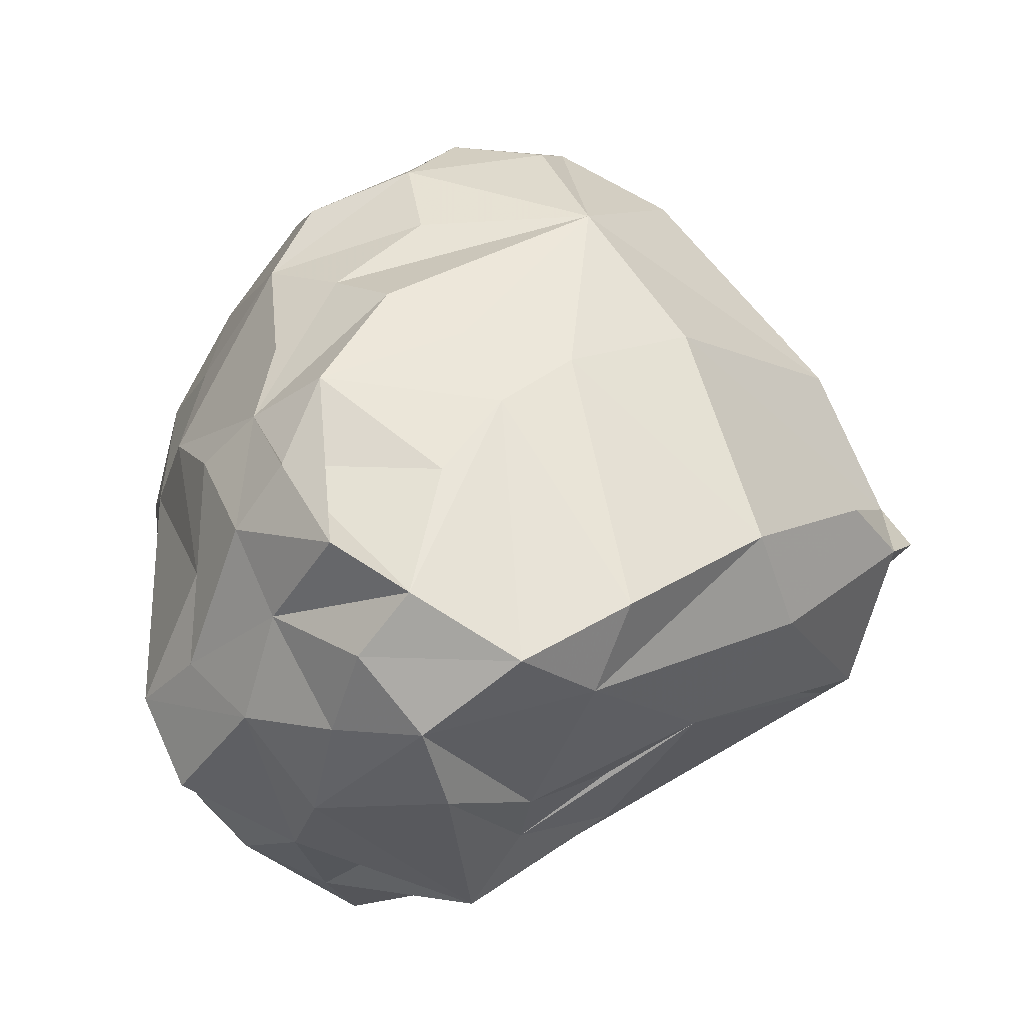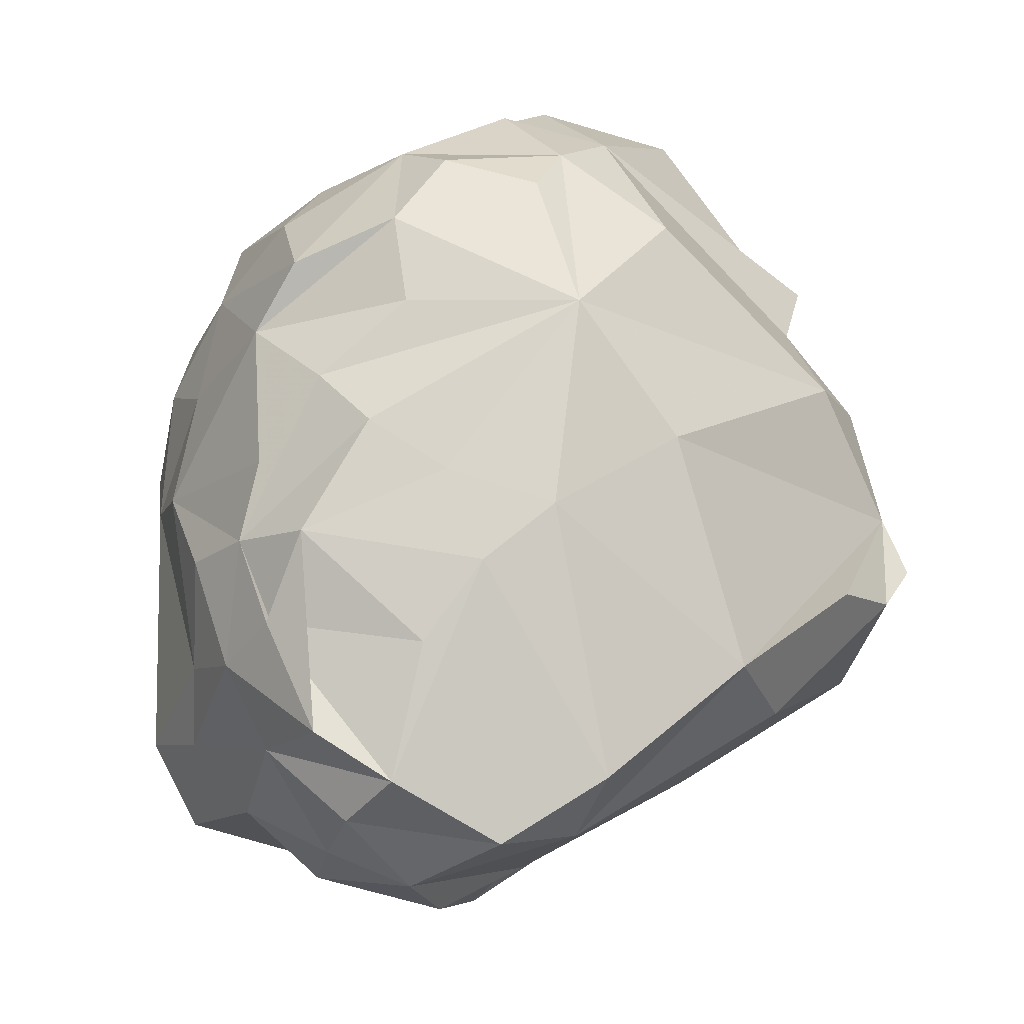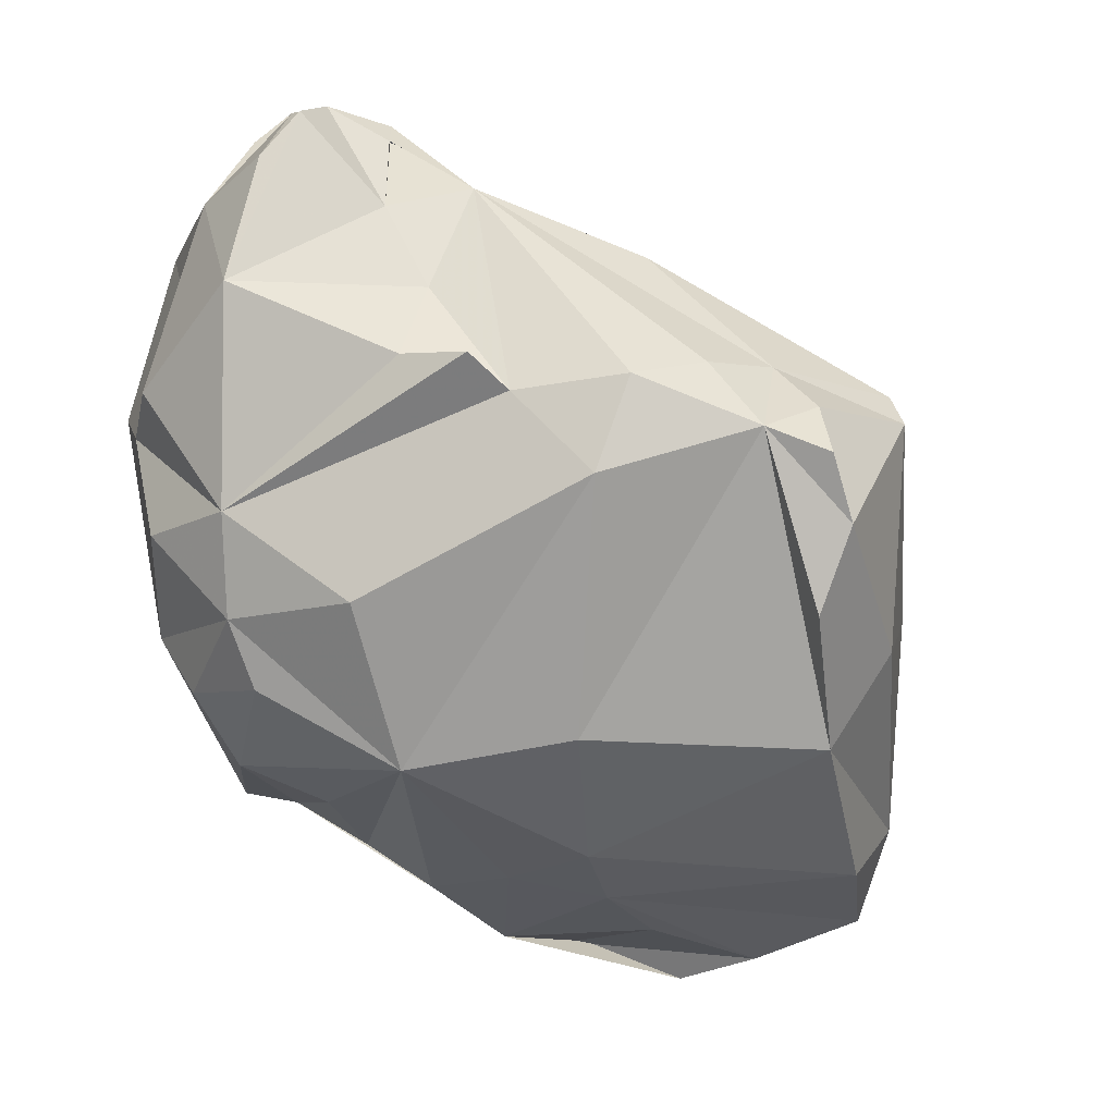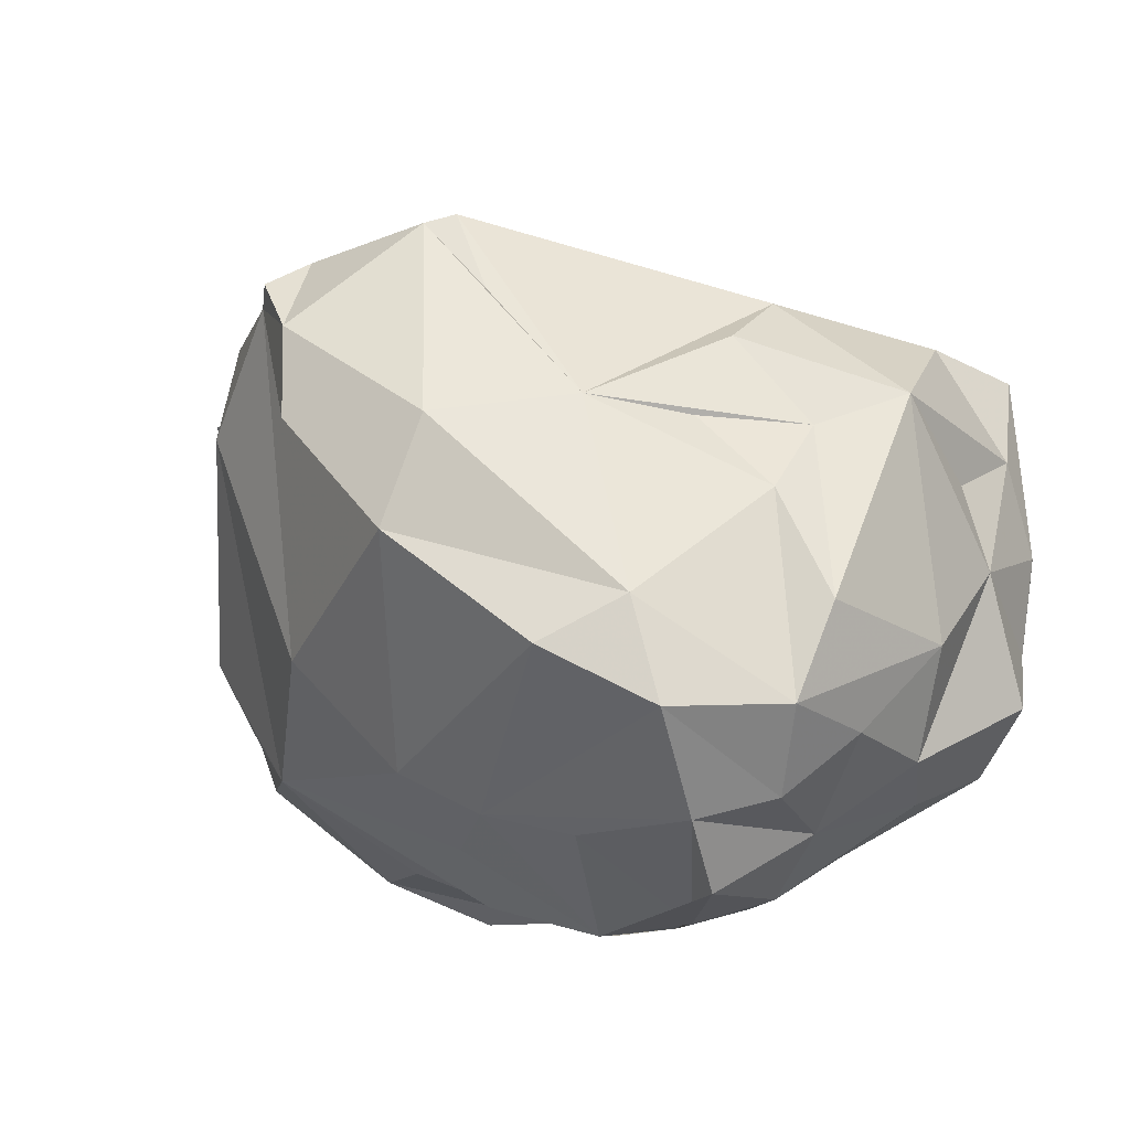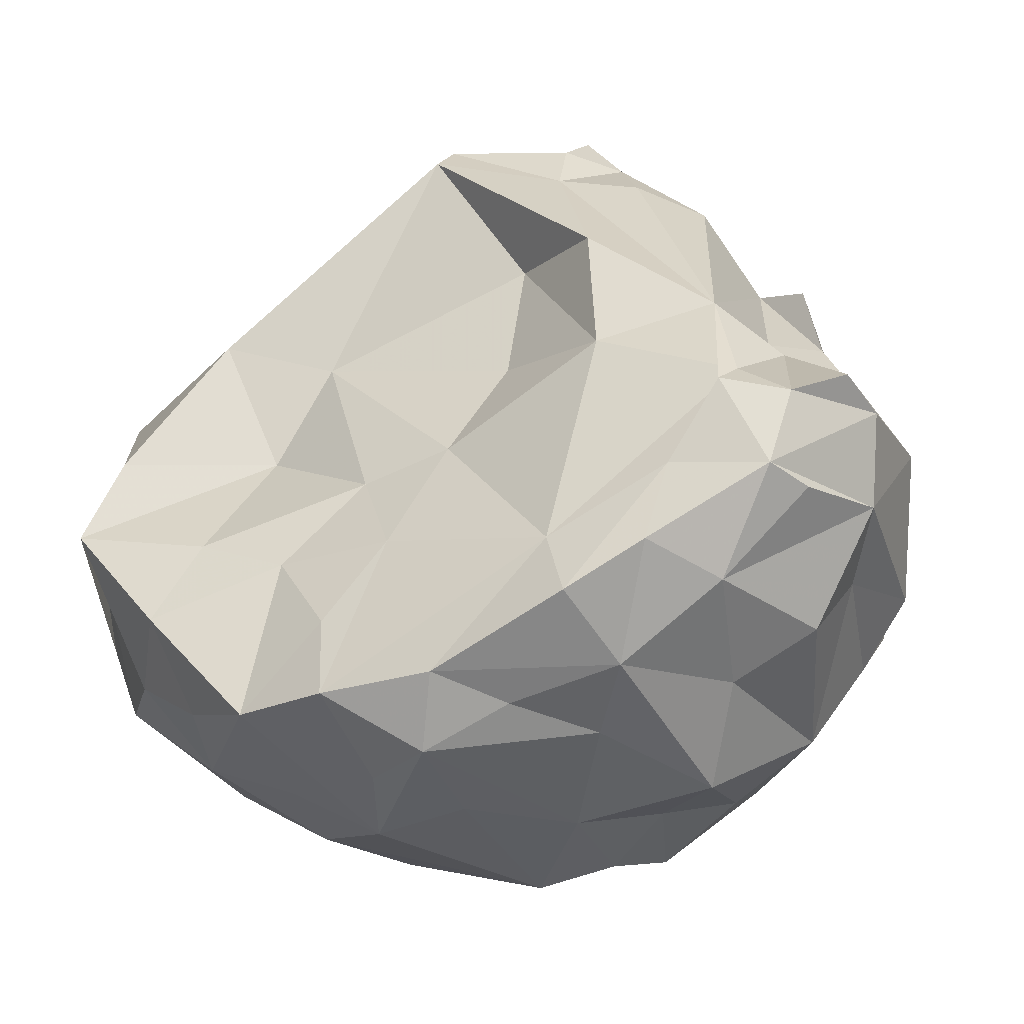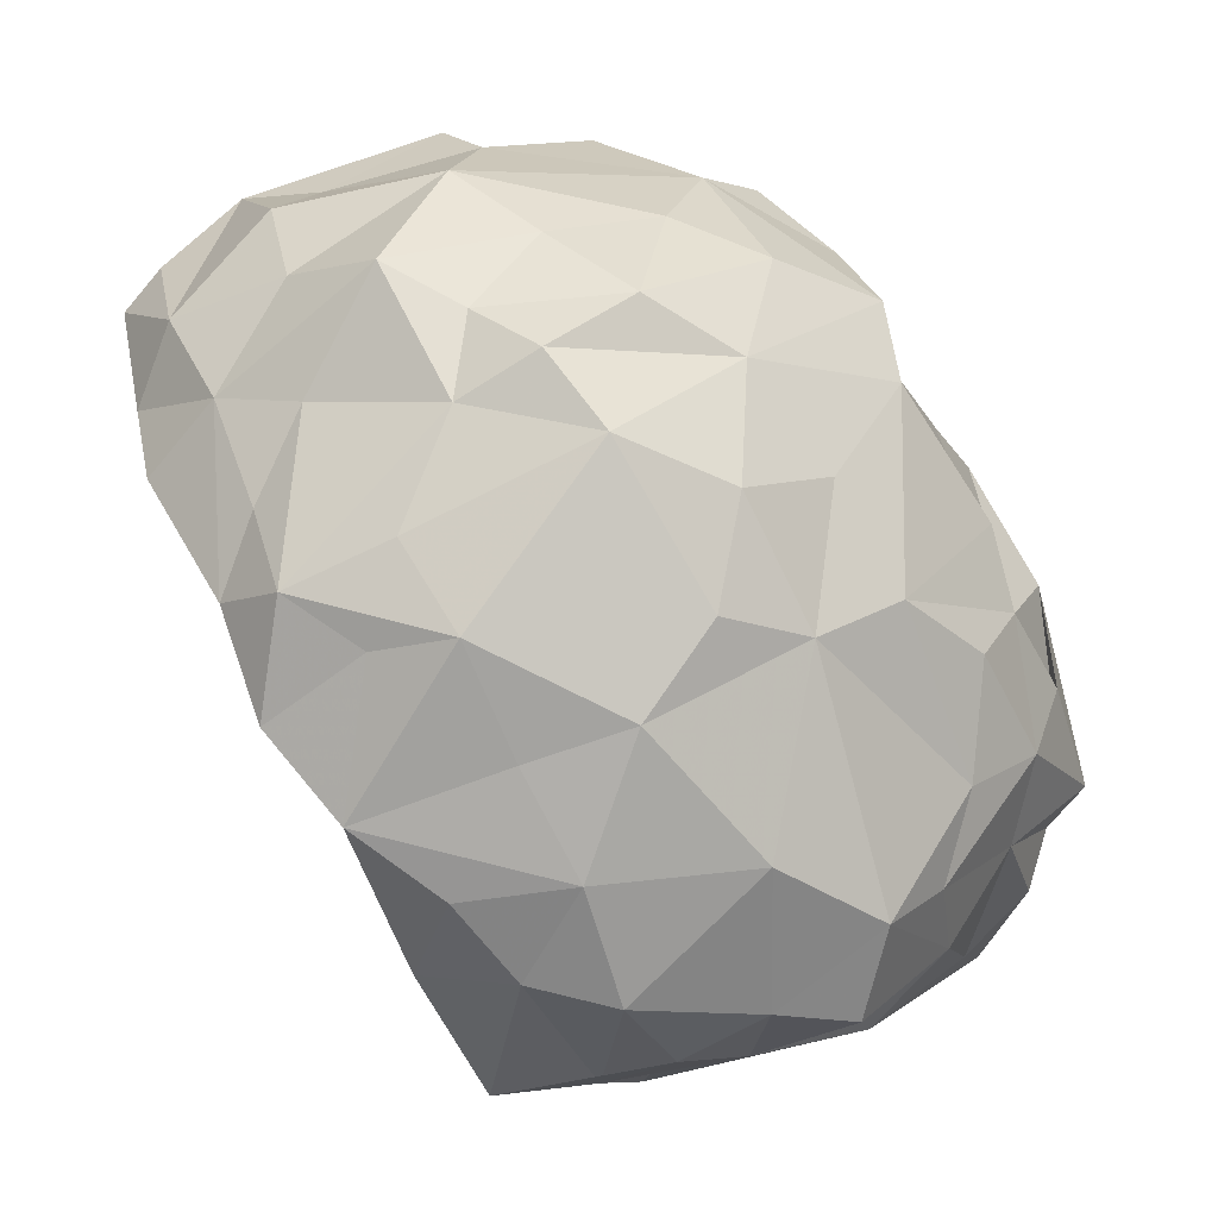
<metadata>
{"format":"obj","ext":"obj","renderer":"f3d","projection":"perspective","resolution":1024,"background":"white","views":[{"elev":-18.0,"azim":18.8,"up":"+Z"},{"elev":7.4,"azim":21.7,"up":"+Z"},{"elev":-1.7,"azim":62.2,"up":"+Y"},{"elev":-36.8,"azim":138.3,"up":"+Y"},{"elev":66.9,"azim":-70.8,"up":"+Y"},{"elev":3.9,"azim":-90.2,"up":"+Z"}]}
</metadata>
<code>
v 1.469e+04 2.982e+04 3.011e+04
v 1.491e+04 3.006e+04 3.072e+04
v 1.457e+04 3.021e+04 3.086e+04
v 1.474e+04 2.989e+04 3.04e+04
v 1.518e+04 2.992e+04 3.058e+04
v 1.5e+04 2.97e+04 3.019e+04
v 1.38e+04 3.122e+04 2.936e+04
v 1.373e+04 3.105e+04 2.985e+04
v 1.377e+04 3.141e+04 2.973e+04
v 1.417e+04 3.185e+04 3.123e+04
v 1.453e+04 3.165e+04 3.153e+04
v 1.448e+04 3.215e+04 3.12e+04
v 1.394e+04 3.219e+04 2.982e+04
v 1.461e+04 3.209e+04 2.983e+04
v 1.424e+04 3.207e+04 2.971e+04
v 1.466e+04 3.248e+04 3.042e+04
v 1.385e+04 3.193e+04 2.953e+04
v 1.41e+04 3.233e+04 3.019e+04
v 1.666e+04 3.161e+04 2.984e+04
v 1.669e+04 3.154e+04 3.007e+04
v 1.681e+04 3.145e+04 2.989e+04
v 1.644e+04 3.176e+04 2.988e+04
v 1.449e+04 3.096e+04 3.138e+04
v 1.449e+04 3.062e+04 3.125e+04
v 1.491e+04 3.083e+04 3.153e+04
v 1.387e+04 3.213e+04 3.024e+04
v 1.38e+04 3.186e+04 3.006e+04
v 1.388e+04 3.162e+04 2.93e+04
v 1.65e+04 3.171e+04 3.048e+04
v 1.651e+04 3.176e+04 3.019e+04
v 1.649e+04 3.137e+04 3.06e+04
v 1.577e+04 3.241e+04 3.07e+04
v 1.625e+04 3.166e+04 3.08e+04
v 1.396e+04 3.161e+04 3.08e+04
v 1.417e+04 3.208e+04 3.08e+04
v 1.412e+04 3.222e+04 3.048e+04
v 1.368e+04 3.158e+04 3.011e+04
v 1.383e+04 3.177e+04 3.04e+04
v 1.448e+04 3.184e+04 2.944e+04
v 1.507e+04 3.2e+04 2.99e+04
v 1.544e+04 3.15e+04 2.926e+04
v 1.489e+04 3.184e+04 2.963e+04
v 1.551e+04 3.235e+04 3.033e+04
v 1.549e+04 3.192e+04 2.999e+04
v 1.48e+04 2.981e+04 2.934e+04
v 1.467e+04 2.975e+04 2.966e+04
v 1.435e+04 3.008e+04 2.927e+04
v 1.541e+04 3.148e+04 2.882e+04
v 1.639e+04 3.168e+04 2.937e+04
v 1.606e+04 3.088e+04 2.909e+04
v 1.561e+04 3.123e+04 2.883e+04
v 1.537e+04 3.089e+04 2.871e+04
v 1.512e+04 3.102e+04 2.848e+04
v 1.563e+04 2.989e+04 3.009e+04
v 1.546e+04 2.997e+04 3.04e+04
v 1.546e+04 2.975e+04 2.98e+04
v 1.54e+04 2.961e+04 2.932e+04
v 1.575e+04 2.977e+04 2.908e+04
v 1.608e+04 2.998e+04 2.931e+04
v 1.407e+04 3.028e+04 2.92e+04
v 1.44e+04 2.999e+04 2.959e+04
v 1.397e+04 3.052e+04 3.009e+04
v 1.389e+04 3.065e+04 2.941e+04
v 1.443e+04 3.152e+04 2.859e+04
v 1.501e+04 3.144e+04 2.918e+04
v 1.479e+04 3.15e+04 2.863e+04
v 1.414e+04 3.174e+04 2.903e+04
v 1.45e+04 3.169e+04 2.91e+04
v 1.397e+04 3.141e+04 2.903e+04
v 1.445e+04 3.117e+04 2.863e+04
v 1.46e+04 3.004e+04 2.903e+04
v 1.452e+04 3.069e+04 2.87e+04
v 1.559e+04 3.126e+04 3.157e+04
v 1.49e+04 3.155e+04 3.163e+04
v 1.52e+04 3.119e+04 3.168e+04
v 1.517e+04 3.17e+04 3.17e+04
v 1.679e+04 3.121e+04 2.979e+04
v 1.652e+04 3.158e+04 2.939e+04
v 1.555e+04 3.09e+04 3.153e+04
v 1.558e+04 3.206e+04 3.156e+04
v 1.569e+04 3.234e+04 3.1e+04
v 1.552e+04 3.267e+04 3.125e+04
v 1.586e+04 3.204e+04 3.091e+04
v 1.603e+04 3.179e+04 3.111e+04
v 1.472e+04 3.026e+04 3.112e+04
v 1.416e+04 3.072e+04 3.094e+04
v 1.488e+04 2.965e+04 2.985e+04
v 1.514e+04 2.952e+04 2.949e+04
v 1.444e+04 2.995e+04 3e+04
v 1.468e+04 3.255e+04 3.106e+04
v 1.433e+04 3.237e+04 3.081e+04
v 1.508e+04 3.263e+04 3.124e+04
v 1.507e+04 3.275e+04 3.109e+04
v 1.474e+04 3.223e+04 3.142e+04
v 1.38e+04 3.114e+04 3.071e+04
v 1.392e+04 3.074e+04 3.054e+04
v 1.392e+04 3.134e+04 3.096e+04
v 1.38e+04 3.082e+04 3.017e+04
v 1.616e+04 3.049e+04 3.049e+04
v 1.582e+04 3.038e+04 3.1e+04
v 1.584e+04 3.006e+04 3.028e+04
v 1.644e+04 3.045e+04 2.966e+04
v 1.508e+04 3.038e+04 3.129e+04
v 1.395e+04 3.11e+04 2.896e+04
v 1.421e+04 3.093e+04 2.875e+04
v 1.412e+04 3.064e+04 2.891e+04
v 1.517e+04 2.97e+04 2.913e+04
v 1.6e+04 3.217e+04 3.013e+04
v 1.599e+04 3.176e+04 2.989e+04
v 1.647e+04 3.078e+04 2.942e+04
v 1.632e+04 3.132e+04 2.929e+04
v 1.544e+04 3.261e+04 3.087e+04
v 1.554e+04 3.065e+04 3.142e+04
v 1.517e+04 3.064e+04 3.151e+04
v 1.518e+04 3.024e+04 3.099e+04
v 1.408e+04 3.105e+04 3.113e+04
v 1.469e+04 3.266e+04 3.077e+04
v 1.5e+04 3.263e+04 3.075e+04
v 1.519e+04 3.237e+04 3.148e+04
v 1.548e+04 3.251e+04 3.139e+04
v 1.626e+04 3.178e+04 3.096e+04
v 1.5e+04 3.208e+04 3.149e+04
v 1.537e+04 3.273e+04 3.108e+04
v 1.535e+04 3.268e+04 3.082e+04
v 1.445e+04 3.259e+04 3.056e+04
v 1.596e+04 3.095e+04 3.125e+04
v 1.419e+04 3.023e+04 3.019e+04
v 1.419e+04 3.045e+04 3.057e+04
v 1.671e+04 3.09e+04 2.987e+04
v 1.411e+04 3.157e+04 3.108e+04
v 1.59e+04 3.012e+04 2.905e+04
v 1.498e+04 2.994e+04 2.894e+04
v 1.431e+04 3.135e+04 3.132e+04
v 1.478e+04 3.028e+04 2.873e+04
v 1.534e+04 3.018e+04 2.869e+04
v 1.469e+04 3.095e+04 2.865e+04
v 1.536e+04 2.985e+04 2.887e+04
v 1.571e+04 3.087e+04 2.892e+04
v 1.551e+04 3.059e+04 2.877e+04
v 1.42e+04 3.035e+04 2.887e+04
f 1 2 3
f 1 3 4
f 1 5 2
f 1 6 5
f 7 8 9
f 10 11 12
f 13 14 15
f 13 16 14
f 13 15 17
f 13 18 16
f 19 20 21
f 19 22 20
f 23 24 25
f 13 26 18
f 13 17 27
f 13 27 26
f 17 7 9
f 17 28 7
f 29 20 30
f 29 31 20
f 29 30 32
f 29 33 31
f 29 32 33
f 26 34 35
f 26 35 36
f 26 37 38
f 26 38 34
f 26 27 37
f 14 39 15
f 40 41 42
f 40 16 43
f 40 43 44
f 40 42 14
f 40 14 16
f 40 44 41
f 45 46 47
f 48 49 50
f 48 41 49
f 48 50 51
f 51 50 52
f 51 52 53
f 51 53 48
f 20 22 30
f 54 55 6
f 54 56 57
f 54 6 56
f 54 57 58
f 54 58 59
f 60 61 62
f 60 62 63
f 64 65 66
f 64 67 68
f 64 68 65
f 48 66 65
f 48 65 41
f 69 28 67
f 69 64 70
f 69 67 64
f 60 71 47
f 60 140 71
f 73 74 75
f 73 76 74
f 77 78 19
f 77 21 20
f 77 19 21
f 73 75 79
f 80 81 82
f 80 83 81
f 80 84 83
f 3 85 86
f 9 37 17
f 42 41 65
f 46 87 1
f 46 45 88
f 46 61 47
f 46 89 61
f 46 88 87
f 46 1 89
f 90 91 12
f 90 92 93
f 90 12 94
f 86 95 96
f 86 97 95
f 96 95 98
f 67 28 17
f 99 100 101
f 99 101 102
f 85 3 103
f 75 25 79
f 75 74 25
f 28 69 7
f 104 63 7
f 104 70 105
f 104 69 70
f 104 105 106
f 104 106 63
f 104 7 69
f 107 57 45
f 8 95 37
f 8 98 95
f 98 8 62
f 43 108 109
f 43 109 44
f 78 77 110
f 78 110 50
f 78 22 19
f 78 50 111
f 39 17 15
f 39 67 17
f 39 68 67
f 39 42 68
f 39 14 42
f 43 16 112
f 43 112 32
f 43 32 108
f 103 25 85
f 103 100 113
f 103 113 114
f 103 3 115
f 24 23 116
f 24 116 86
f 103 114 25
f 72 105 70
f 72 106 105
f 25 24 85
f 117 93 118
f 117 90 93
f 117 91 90
f 119 92 90
f 119 90 94
f 119 120 93
f 119 93 92
f 121 33 84
f 76 73 80
f 76 80 119
f 76 122 74
f 76 119 122
f 120 119 80
f 120 80 82
f 120 123 93
f 120 82 123
f 80 73 84
f 79 25 114
f 79 114 113
f 32 81 83
f 32 124 81
f 122 11 74
f 122 94 11
f 125 18 91
f 125 91 117
f 38 37 95
f 38 95 34
f 10 91 35
f 10 12 91
f 100 103 115
f 100 115 2
f 100 2 5
f 113 100 79
f 100 126 79
f 100 31 126
f 100 5 55
f 100 55 101
f 100 99 31
f 79 126 73
f 127 89 1
f 108 49 109
f 86 85 24
f 86 128 3
f 20 129 77
f 20 99 102
f 20 102 129
f 77 129 110
f 62 8 63
f 127 3 128
f 127 4 3
f 127 1 4
f 81 123 82
f 81 112 123
f 81 124 112
f 37 27 17
f 37 9 8
f 8 7 63
f 10 35 34
f 10 34 130
f 57 56 87
f 47 71 45
f 110 102 131
f 110 131 50
f 110 129 102
f 33 126 31
f 33 73 126
f 33 121 73
f 60 47 61
f 71 132 45
f 116 130 97
f 116 133 130
f 116 23 133
f 11 94 12
f 134 72 53
f 134 53 135
f 35 91 36
f 91 18 36
f 72 136 53
f 72 134 71
f 105 70 64
f 61 127 62
f 61 89 127
f 96 128 86
f 132 107 45
f 132 137 107
f 62 128 96
f 62 127 128
f 62 96 98
f 11 25 74
f 133 23 11
f 133 10 130
f 133 11 10
f 3 2 115
f 97 34 95
f 97 130 34
f 63 106 60
f 117 118 125
f 132 71 134
f 6 88 87
f 6 1 88
f 56 6 87
f 137 58 107
f 88 1 87
f 55 5 6
f 72 70 136
f 66 70 64
f 66 53 70
f 132 134 137
f 102 101 59
f 102 59 131
f 22 108 32
f 22 49 108
f 93 123 124
f 138 139 52
f 138 50 139
f 138 52 50
f 42 65 68
f 137 131 58
f 137 139 131
f 137 135 139
f 136 70 53
f 16 125 118
f 16 18 125
f 137 134 135
f 107 58 57
f 139 50 131
f 30 22 32
f 123 112 124
f 55 54 101
f 101 54 59
f 139 135 52
f 78 111 49
f 22 78 49
f 52 135 53
f 84 33 83
f 84 73 121
f 83 33 32
f 20 31 99
f 36 18 26
f 66 48 53
f 111 50 49
f 124 32 112
f 124 112 118
f 124 118 93
f 112 16 118
f 109 41 44
f 109 49 41
f 119 94 122
f 86 116 97
f 60 106 140
f 59 58 131
f 57 87 88
f 11 23 25
f 45 57 88
f 71 140 72
f 140 106 72

</code>
